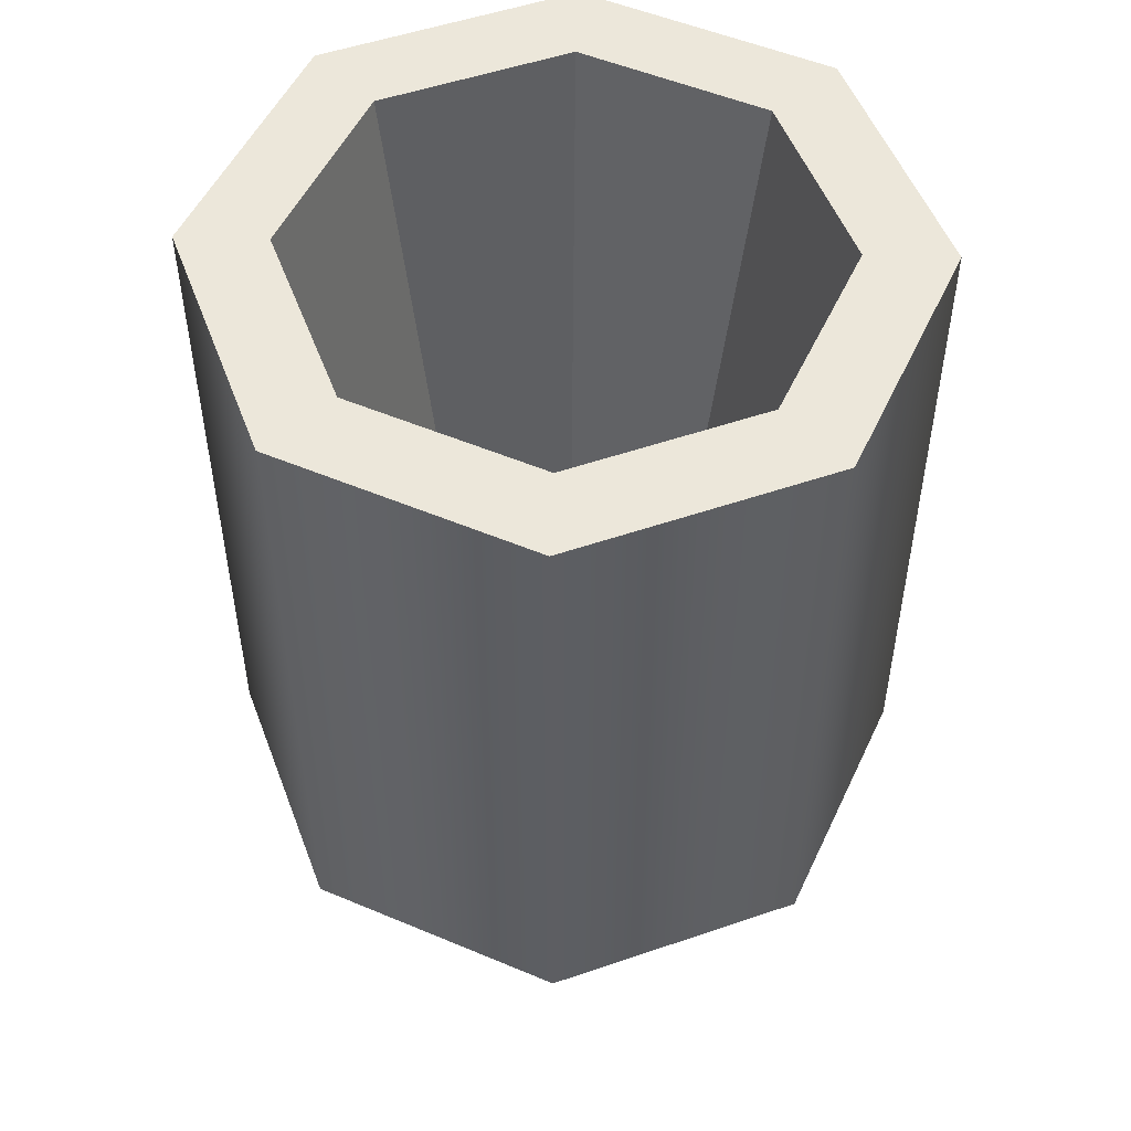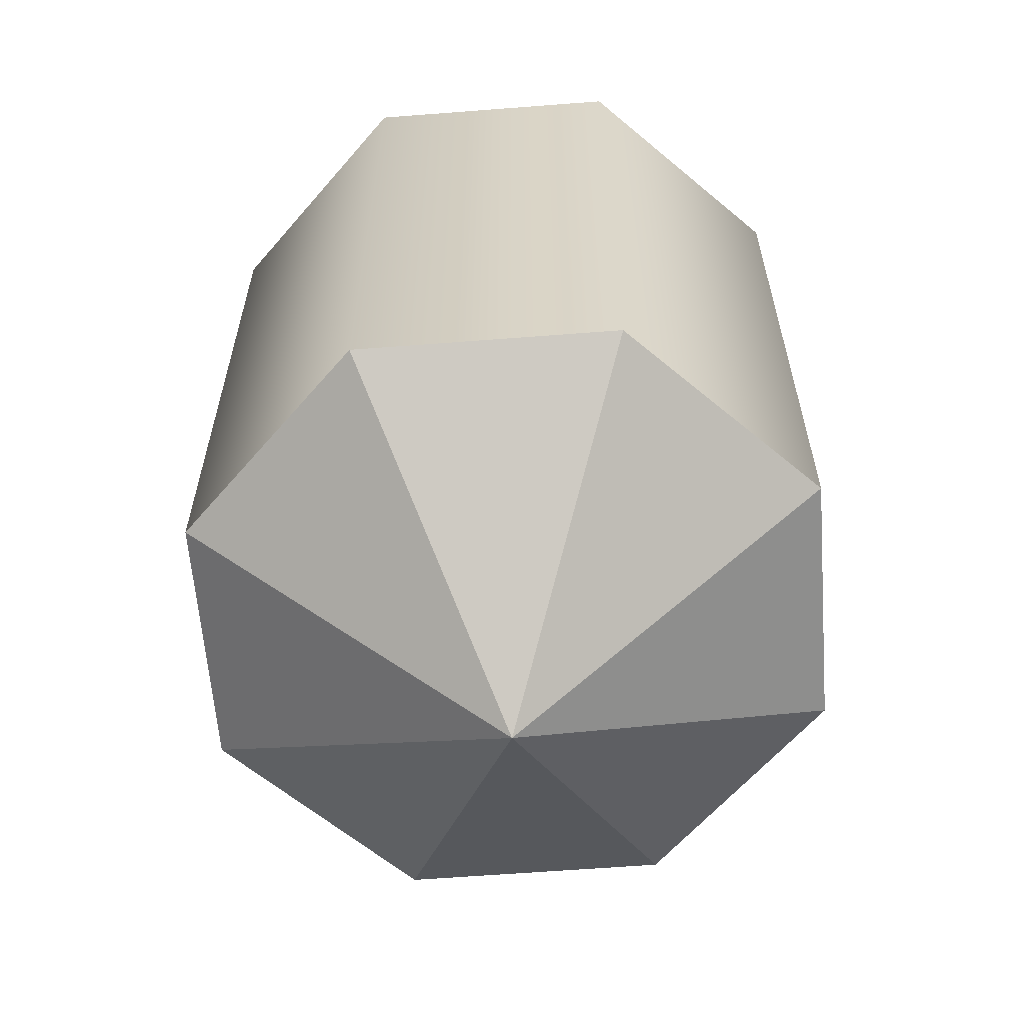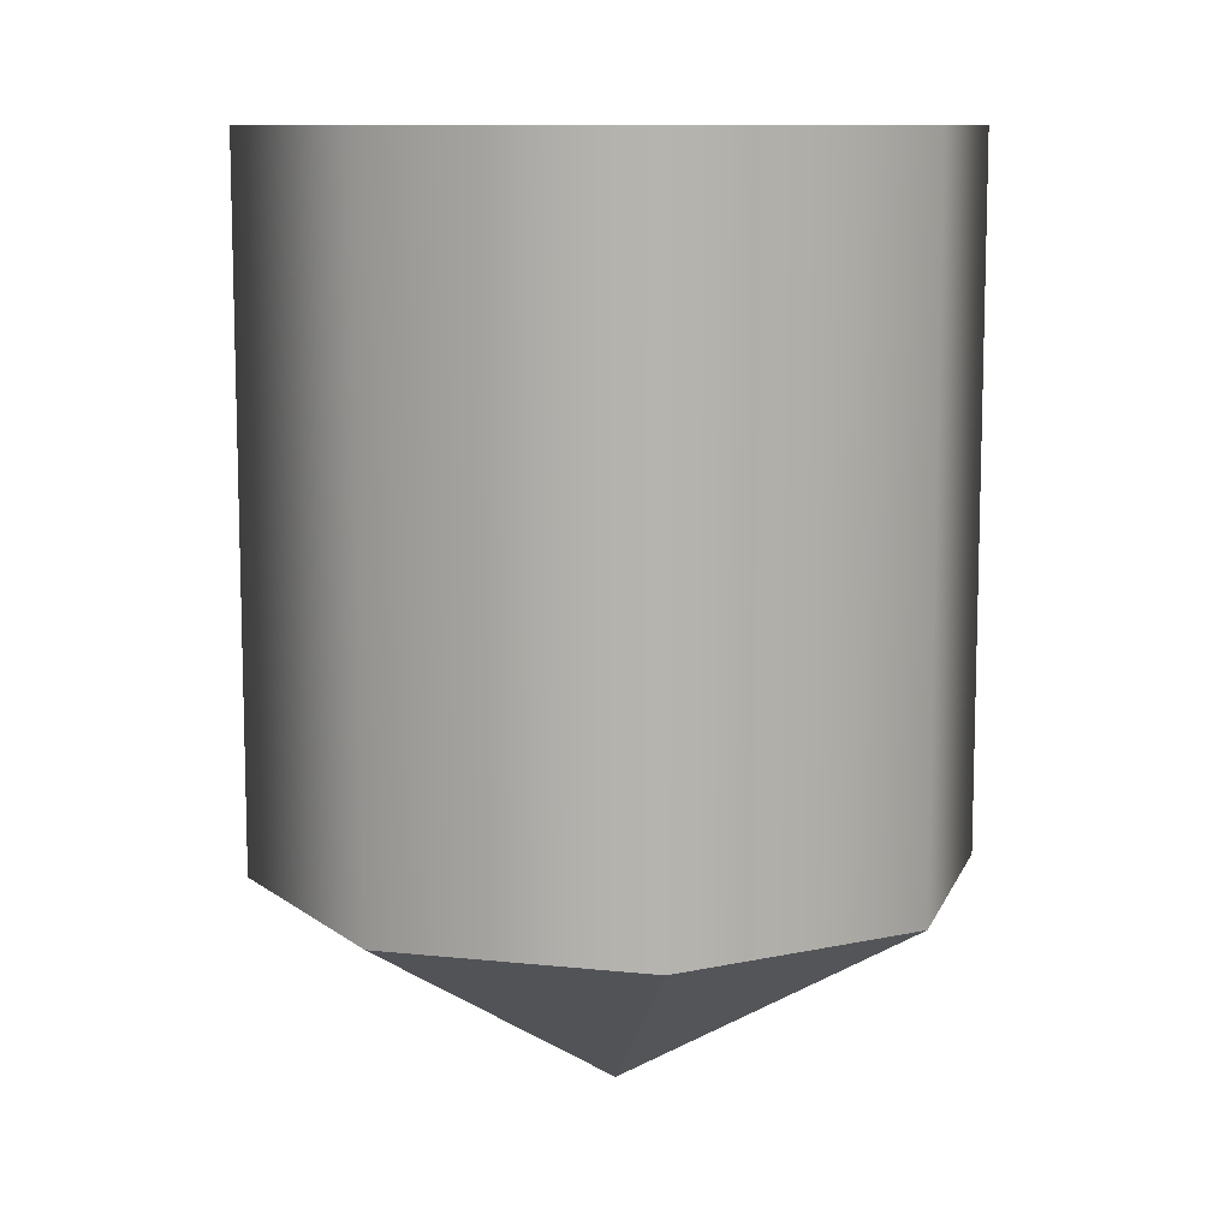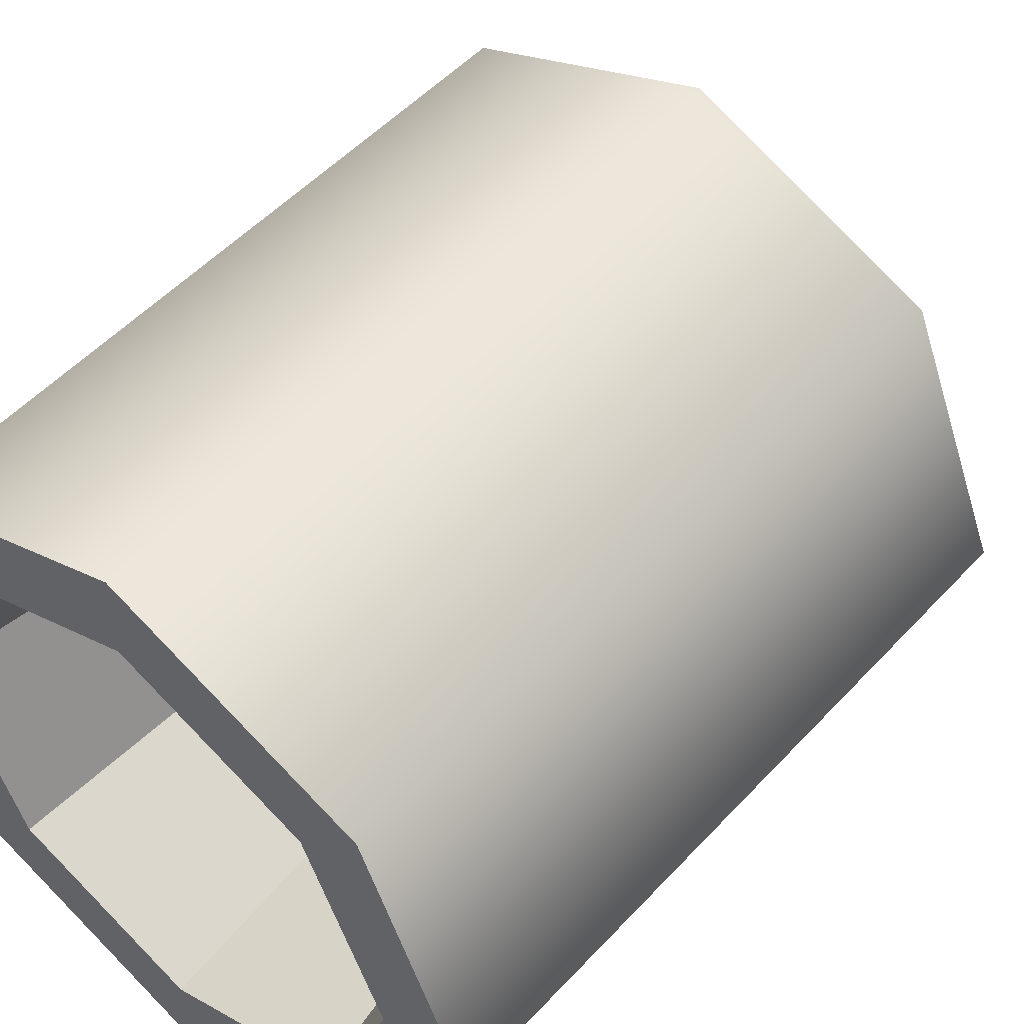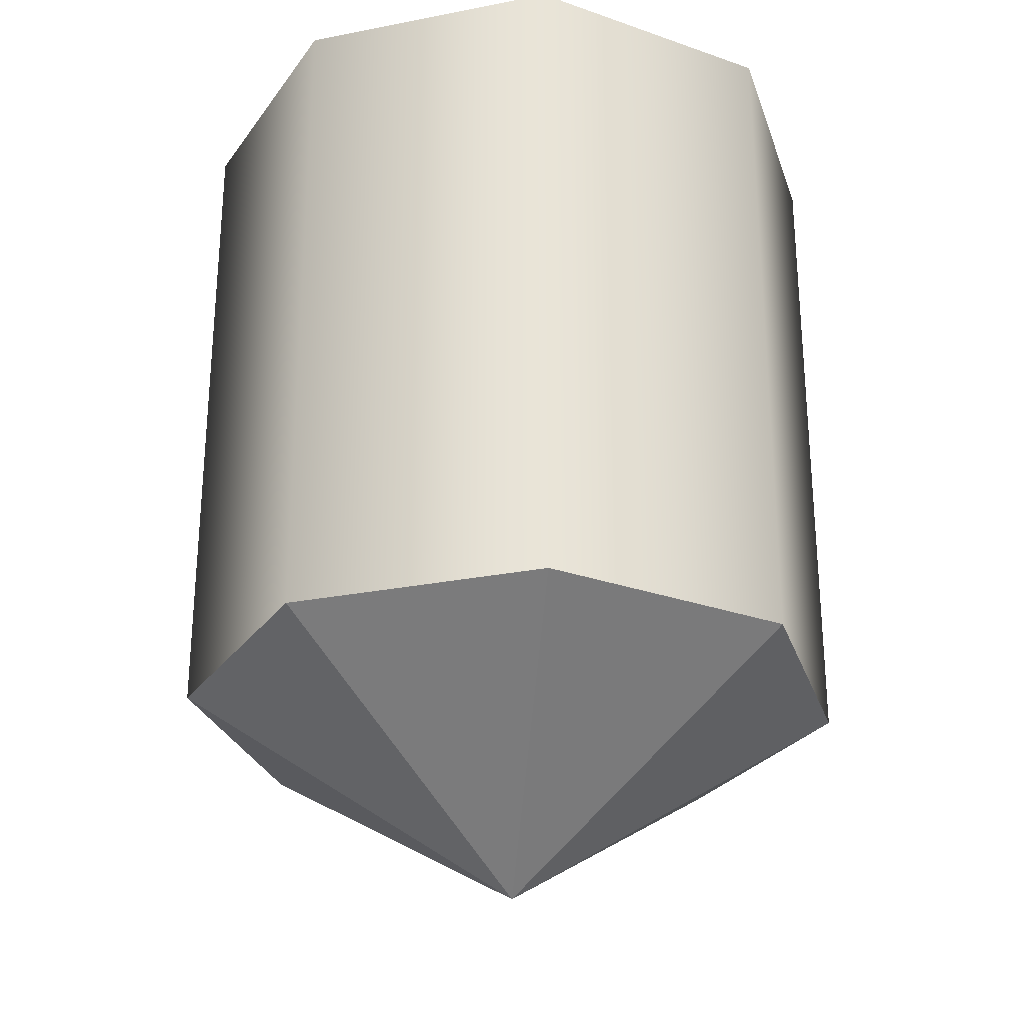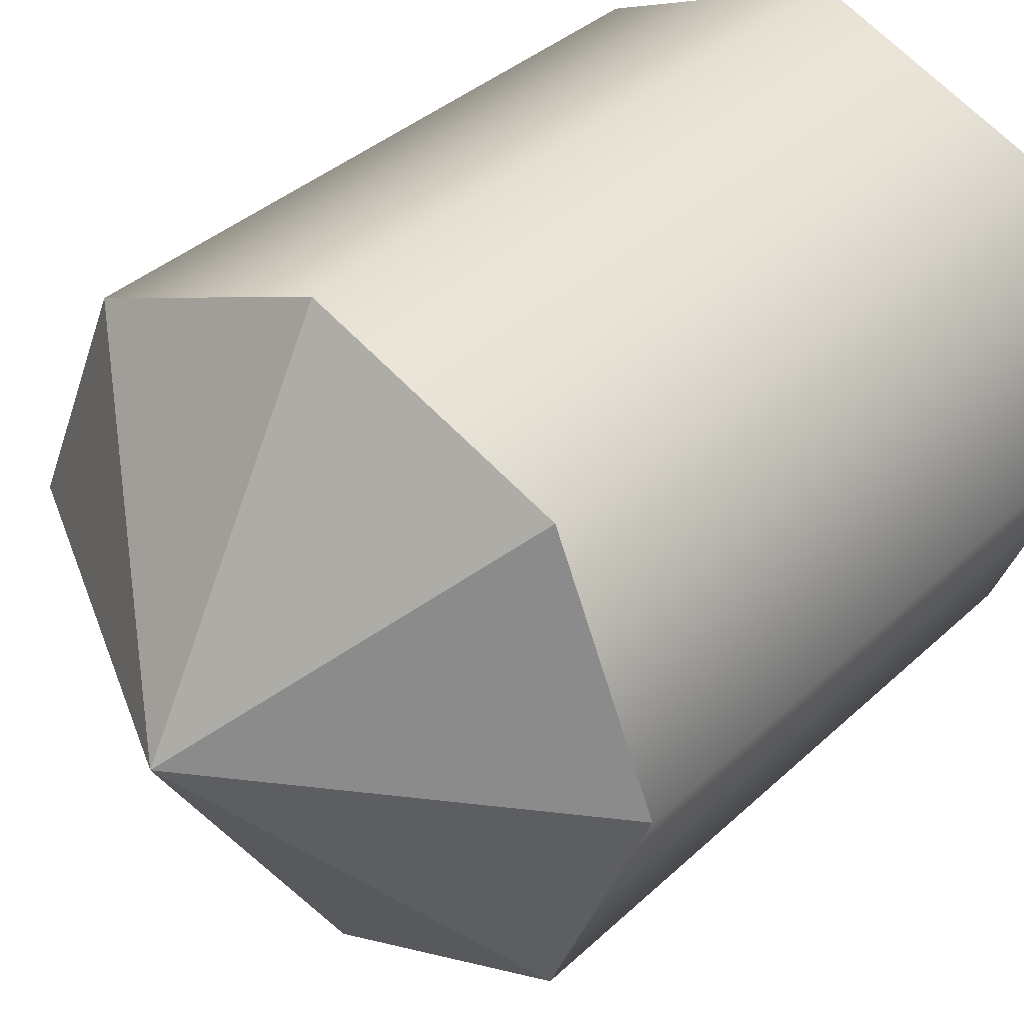
<metadata>
{"format":"obj","ext":"obj","renderer":"f3d","projection":"perspective","resolution":1024,"background":"white","views":[{"elev":51.8,"azim":137.1,"up":"+Z"},{"elev":-61.6,"azim":117.0,"up":"+Z"},{"elev":10.1,"azim":128.1,"up":"+Z"},{"elev":51.6,"azim":41.1,"up":"+Y"},{"elev":-27.8,"azim":174.3,"up":"+Z"},{"elev":36.8,"azim":-140.0,"up":"+Y"}]}
</metadata>
<code>
o Nozzle
g Nozzle
v -0.1973 1.49e-08 -0.1374
v -0.1973 -3.215e-08 0.2573
v -0.1395 -0.1395 -0.1374
v -0.1395 -0.1395 0.2573
v 0 -0.1973 -0.1374
v 0 -0.1973 0.2573
v 0.1395 -0.1395 -0.1374
v 0.1395 -0.1395 0.2573
v 0.1973 3.215e-08 -0.1374
v 0.1973 -1.489e-08 0.2573
v 0.1395 0.1395 -0.1374
v 0.1395 0.1395 0.2573
v 0 0.1973 -0.1374
v 0 0.1973 0.2573
v -0.1395 0.1395 -0.1374
v -0.1395 0.1395 0.2573
v 0 2.919e-08 -0.2573
v -0.148 -3.215e-08 0.2573
v -0.1047 -0.1047 0.2573
v 0 -0.148 0.2573
v 0.1047 -0.1047 0.2573
v 0.148 -1.921e-08 0.2573
v 0.1047 0.1047 0.2573
v 0 0.148 0.2573
v -0.1047 0.1047 0.2573
v -0.06977 -0.06977 -0.06914
v -0.09867 6.765e-09 -0.06914
v -0.04933 6.765e-09 -0.06914
v 0 6.765e-09 -0.06914
v -0.03488 -0.03488 -0.06914
v 0 -0.04933 -0.06914
v 0 -0.09867 -0.06914
v 0.03488 -0.03488 -0.06914
v 0.06977 -0.06977 -0.06914
v 0.04933 6.765e-09 -0.06914
v 0.09867 6.765e-09 -0.06914
v 0.03488 0.03488 -0.06914
v 0.06977 0.06977 -0.06914
v 0 0.04933 -0.06914
v 0 0.09867 -0.06914
v -0.06977 0.06977 -0.06914
v -0.03488 0.03488 -0.06914
g Nozzle
f 1 17 3
f 3 17 5
f 5 17 7
f 7 17 9
f 9 17 11
f 11 17 13
f 13 17 15
f 15 17 1
f 26 30 27
f 27 30 28
f 30 29 28
f 31 29 30
f 32 31 30
f 32 30 26
f 33 29 31
f 33 31 32
f 34 33 32
f 33 35 29
f 34 35 33
f 34 36 35
f 35 37 29
f 37 35 38
f 35 36 38
f 37 39 29
f 39 37 40
f 37 38 40
f 39 40 41
f 42 39 41
f 29 39 42
f 28 41 27
f 28 42 41
f 29 42 28
f 4 2 1
f 1 3 4
f 6 4 3
f 3 5 6
f 8 6 5
f 5 7 8
f 10 8 7
f 7 9 10
f 12 10 9
f 9 11 12
f 14 12 11
f 11 13 14
f 16 14 13
f 13 15 16
f 2 16 15
f 15 1 2
f 19 18 2
f 2 4 19
f 6 20 19
f 19 4 6
f 8 21 20
f 20 6 8
f 8 10 22
f 22 21 8
f 10 12 23
f 23 22 10
f 23 12 14
f 14 24 23
f 25 24 14
f 14 16 25
f 16 2 18
f 18 25 16
f 19 26 27
f 27 18 19
f 20 32 26
f 26 19 20
f 34 32 20
f 20 21 34
f 22 36 34
f 34 21 22
f 23 38 36
f 36 22 23
f 24 40 38
f 38 23 24
f 24 25 41
f 41 40 24
f 41 25 18
f 18 27 41

</code>
